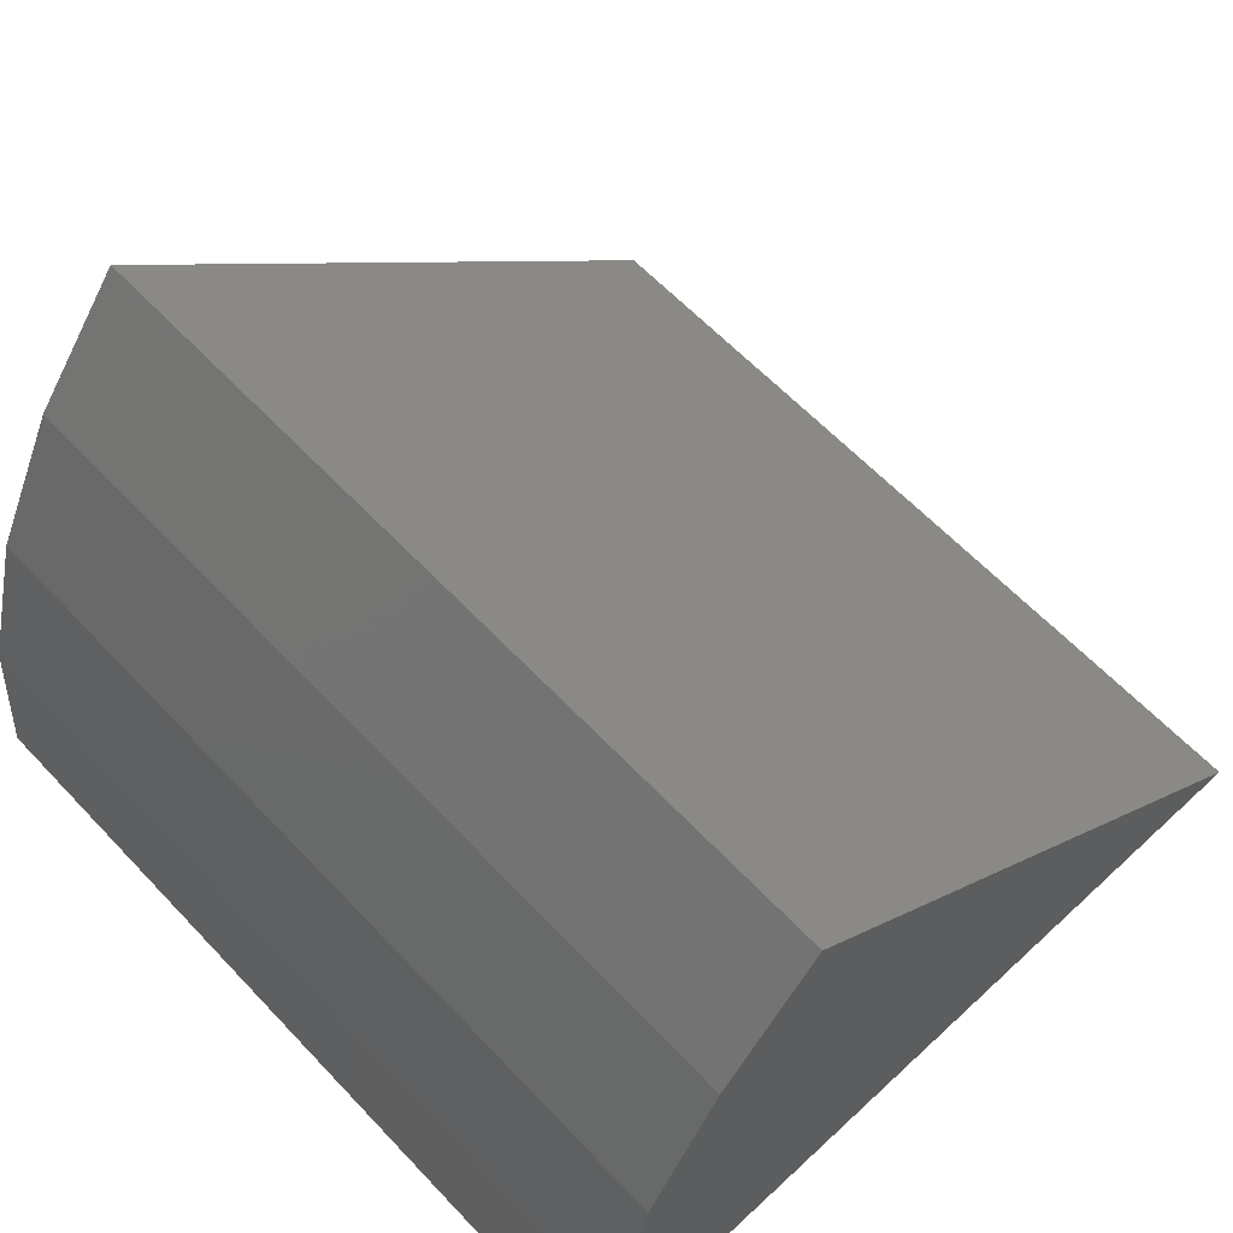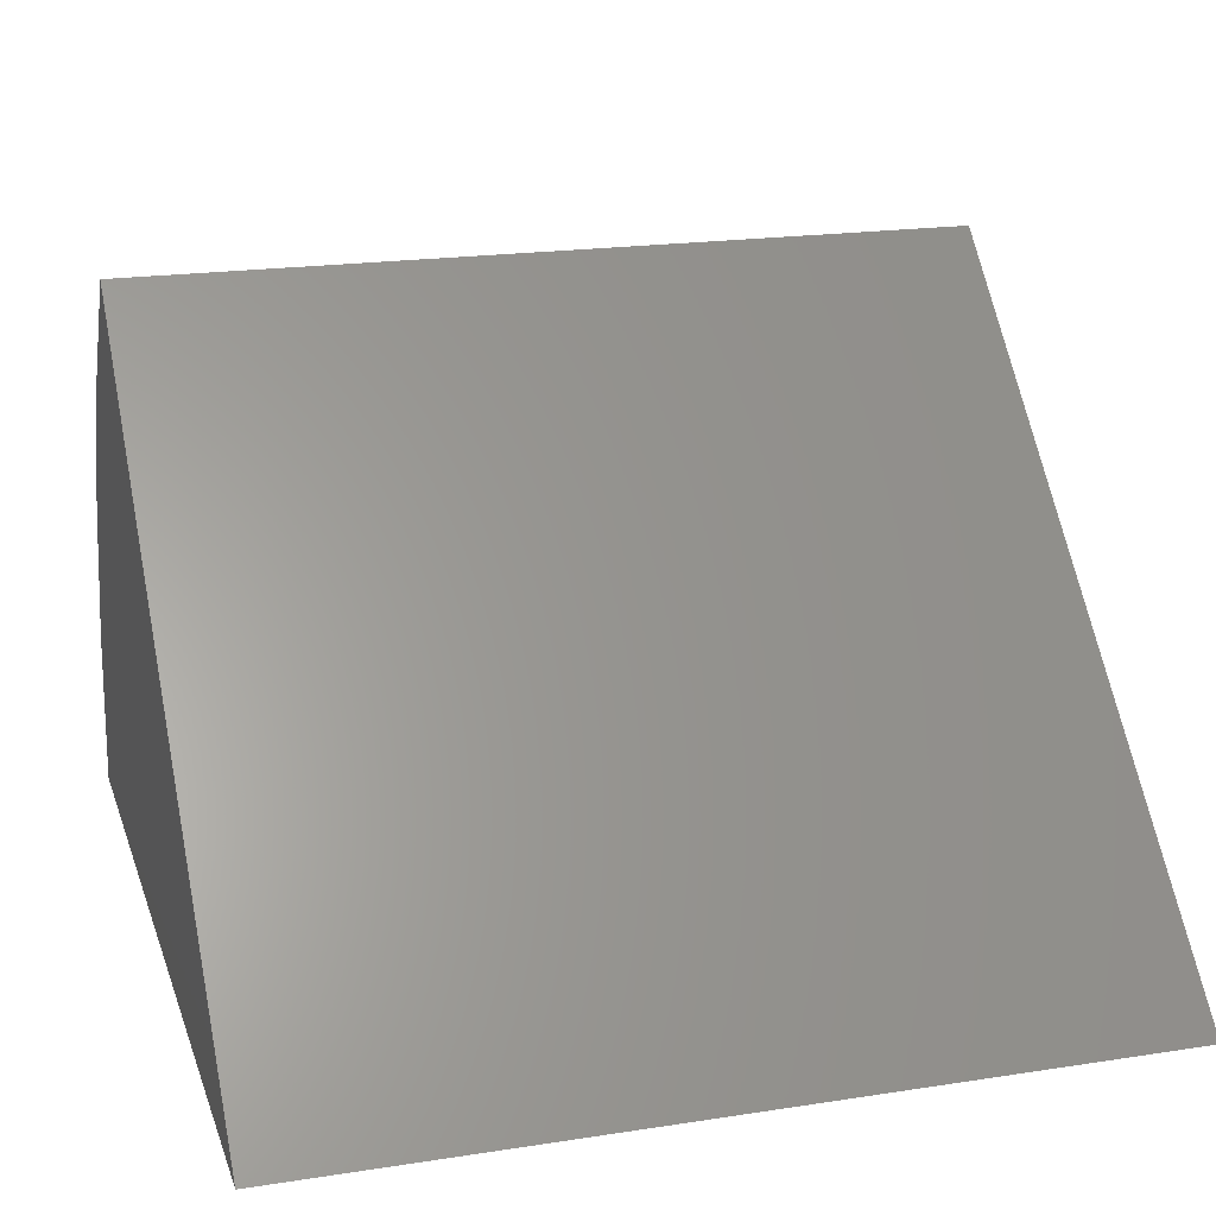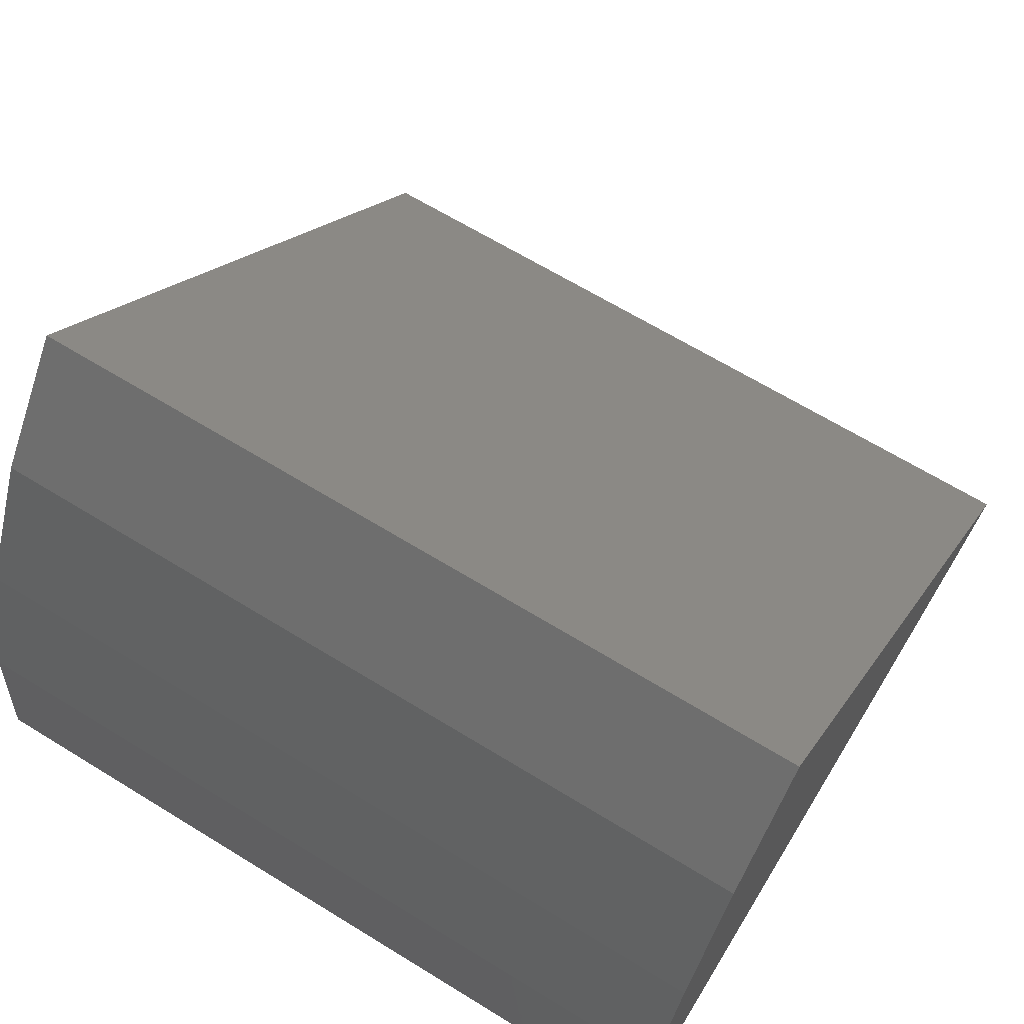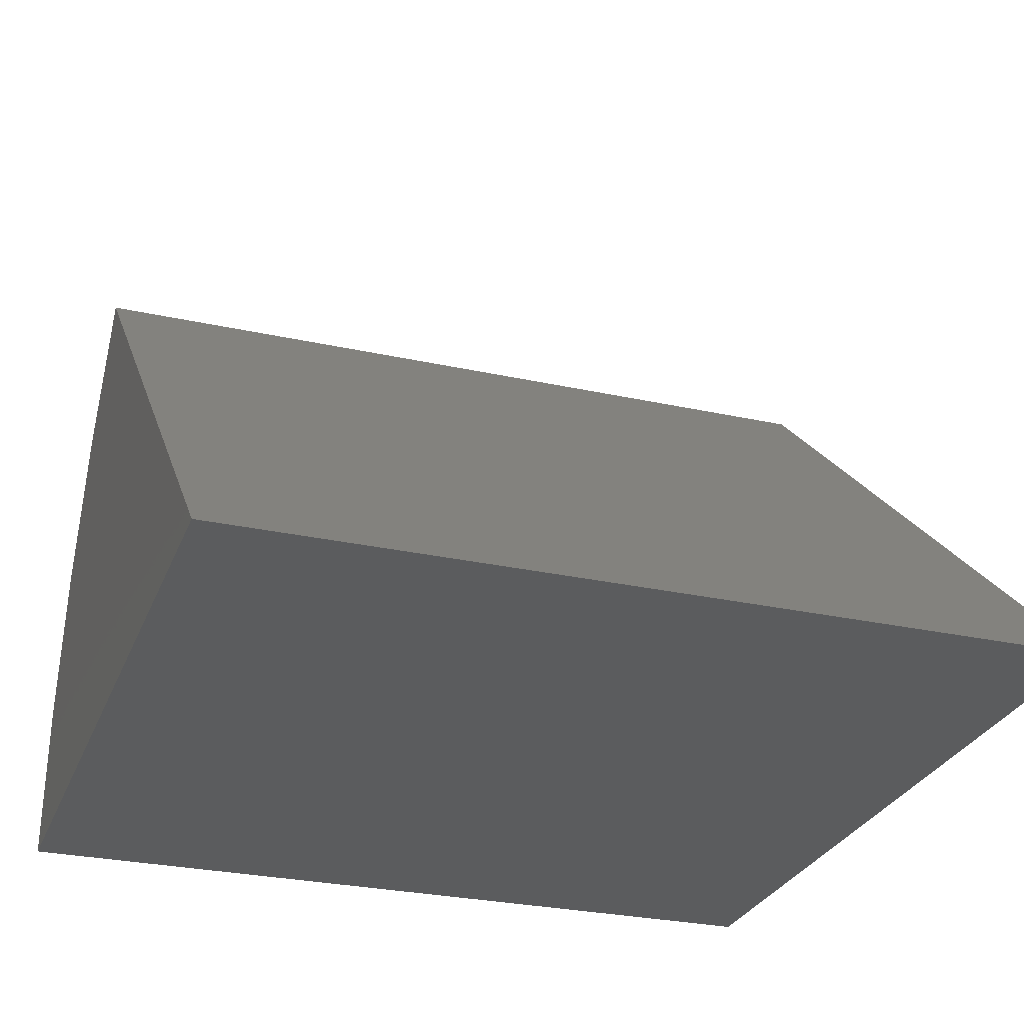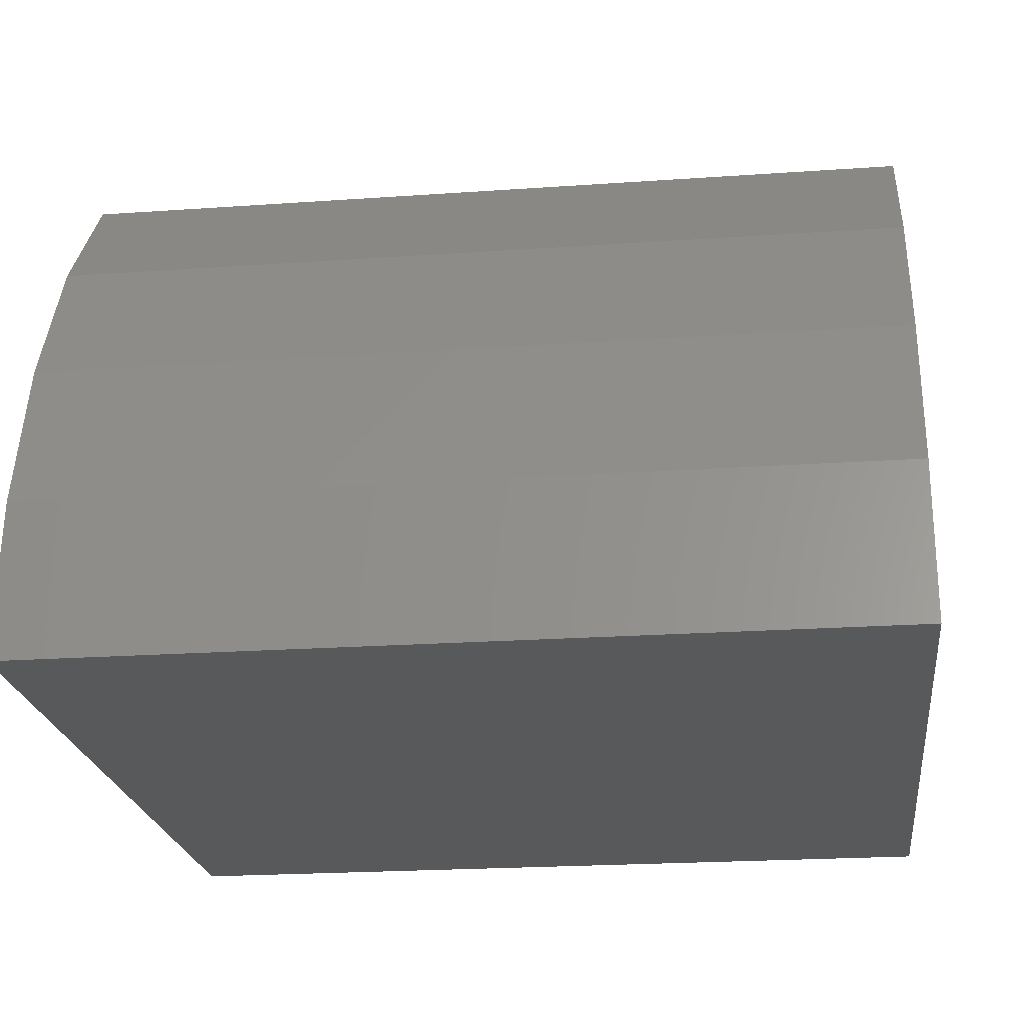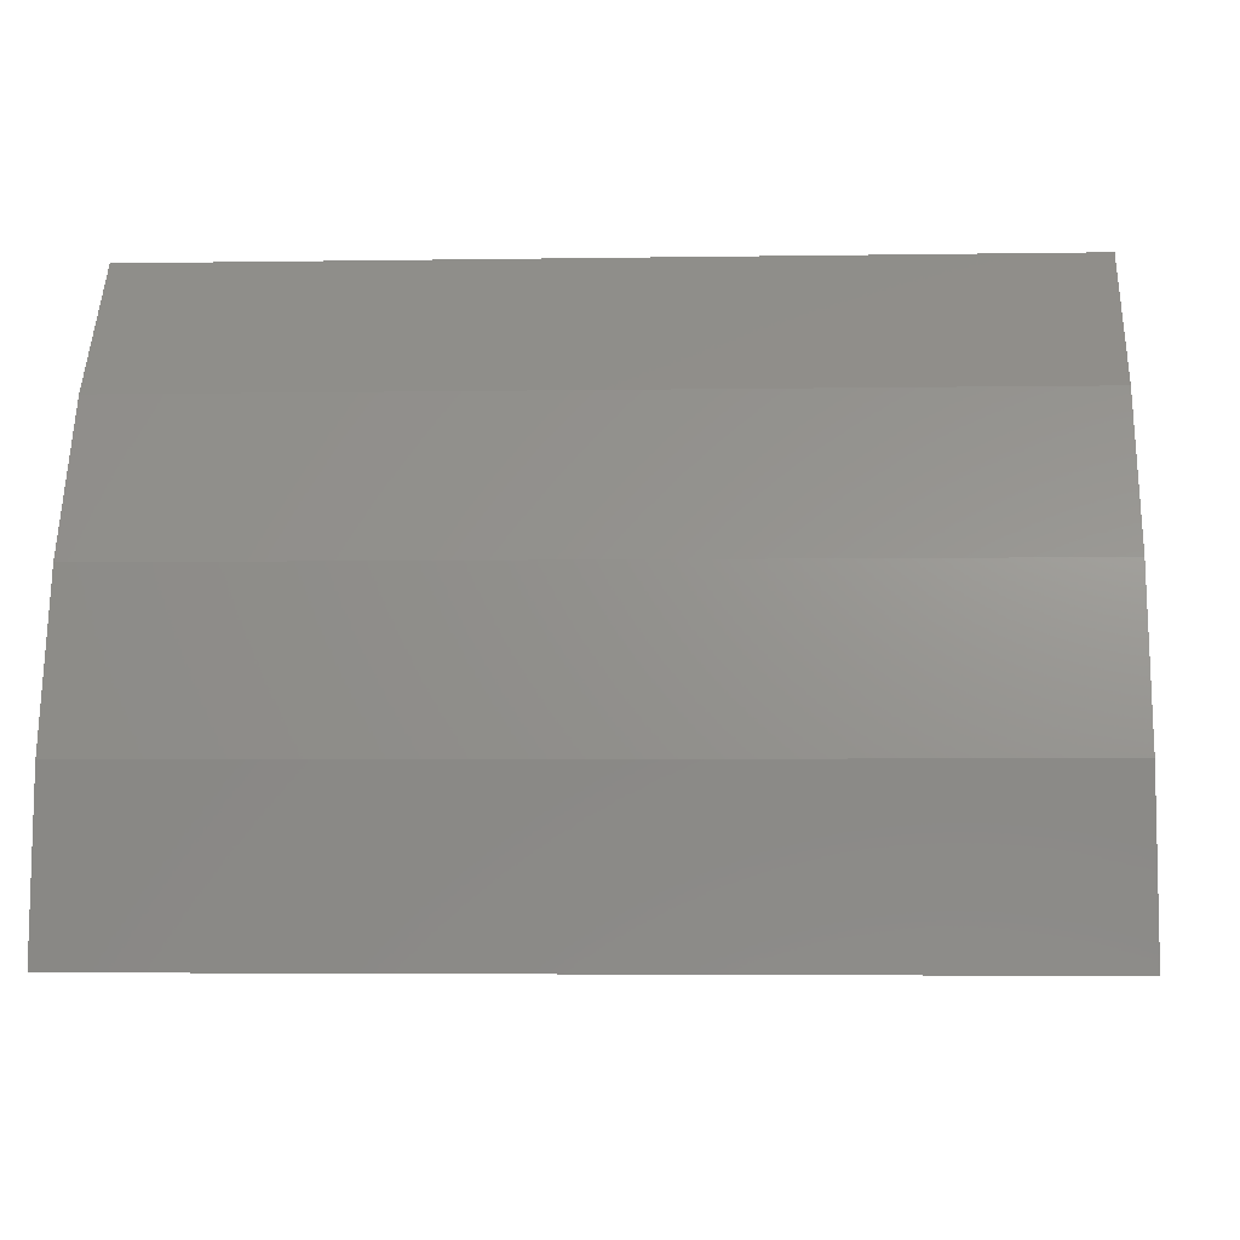
<metadata>
{"format":"stl","ext":"stl","renderer":"f3d","projection":"perspective","resolution":1024,"background":"white","views":[{"elev":61.9,"azim":-43.2,"up":"+Z"},{"elev":19.6,"azim":73.9,"up":"+Z"},{"elev":66.3,"azim":-58.4,"up":"+Z"},{"elev":-28.1,"azim":71.4,"up":"+Z"},{"elev":-21.9,"azim":-83.0,"up":"+Z"},{"elev":-3.8,"azim":-86.7,"up":"+Z"}]}
</metadata>
<code>
# stl→obj: 12 verts, 20 faces
v 0.1563 -0.5625 0.3891
v 0.5625 -0.5625 0
v 0.1563 0 0.3891
v 0.5625 0 0
v 0 -0.5625 0
v 0 0 0
v 0.08981 -0.5625 0.3049
v 0.08981 0 0.3049
v 0.04053 -0.5625 0.2096
v 0.04053 0 0.2096
v 0.01022 -0.5625 0.1068
v 0.01022 0 0.1068
f 1 2 3
f 3 2 4
f 5 6 2
f 2 6 4
f 1 3 7
f 7 3 8
f 7 8 9
f 9 8 10
f 9 10 11
f 11 10 12
f 11 12 5
f 5 12 6
f 4 6 3
f 3 6 12
f 3 12 8
f 8 12 10
f 2 1 5
f 5 1 11
f 1 7 11
f 11 7 9

</code>
